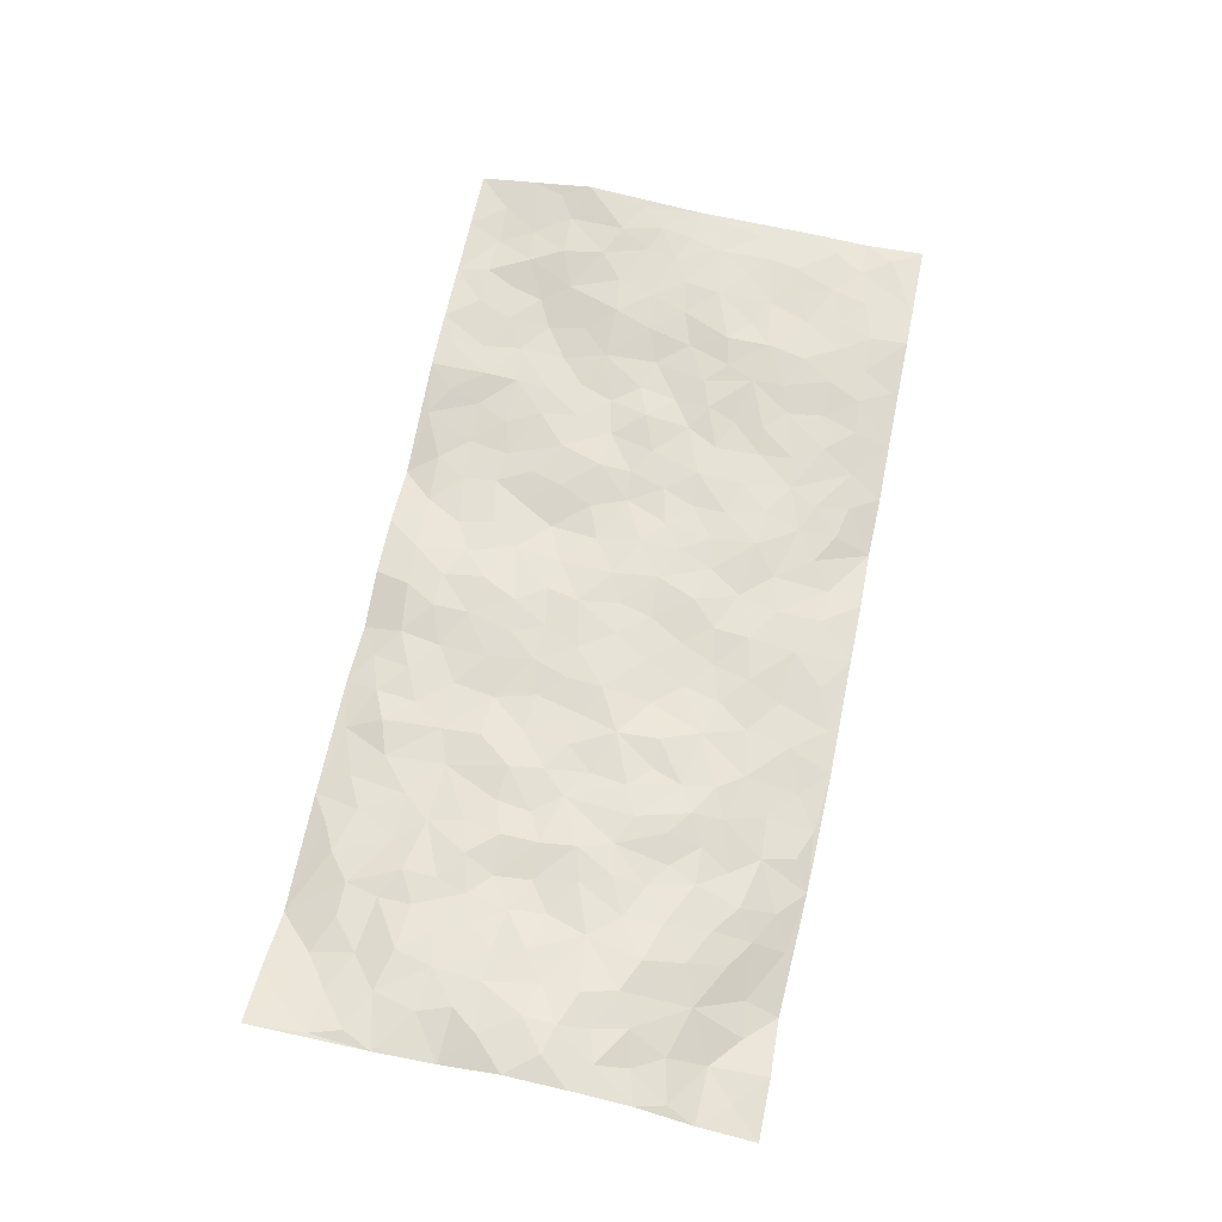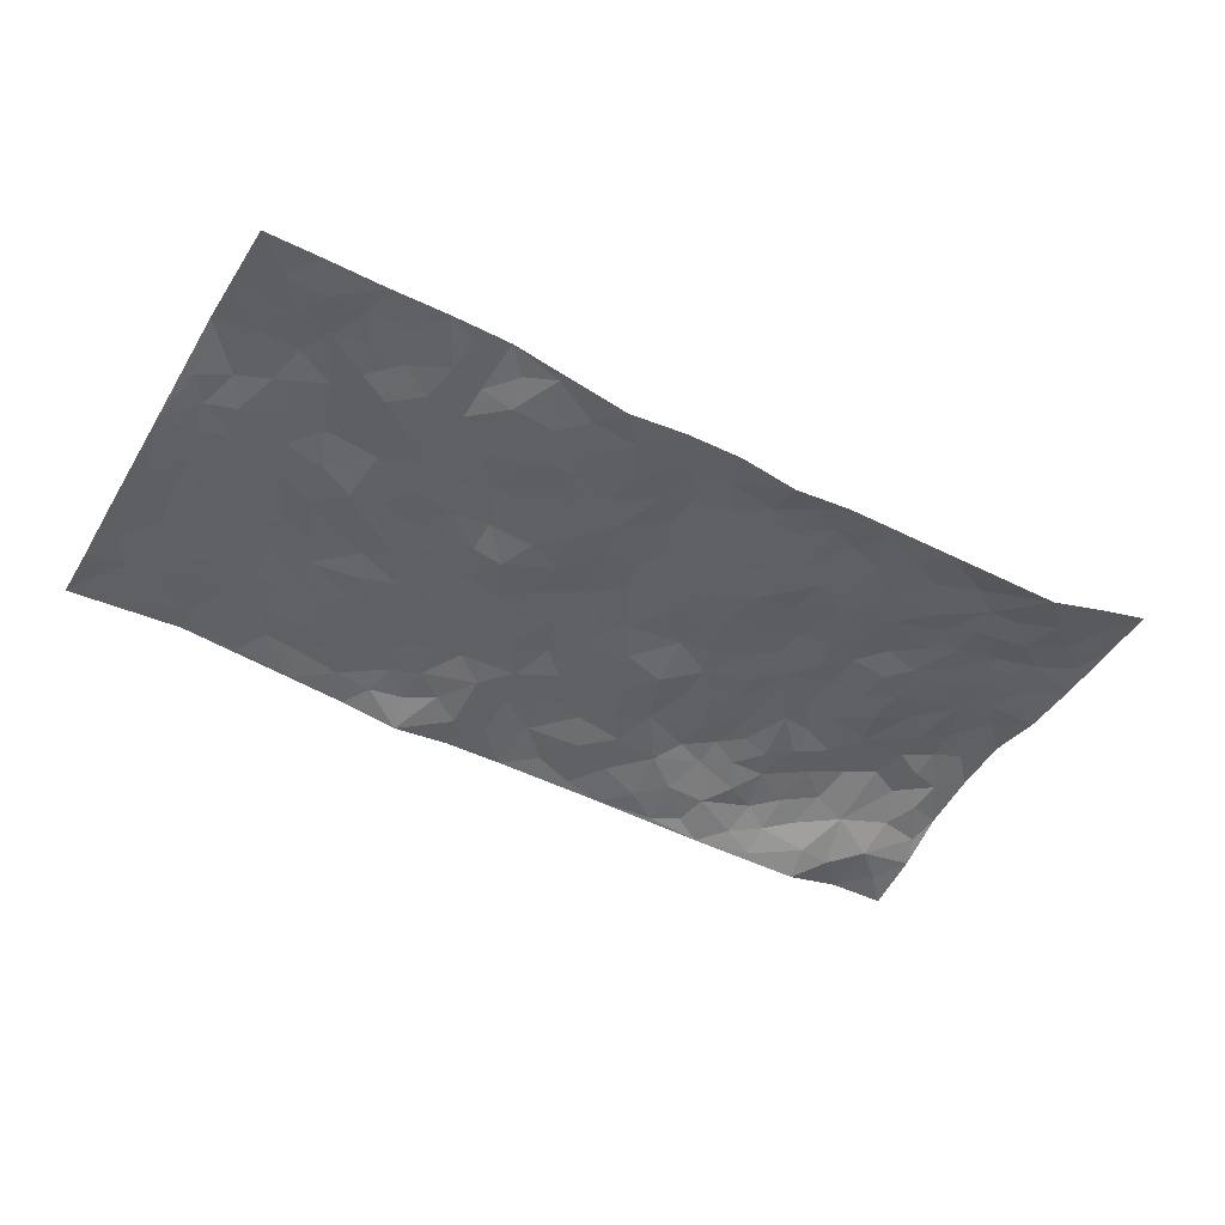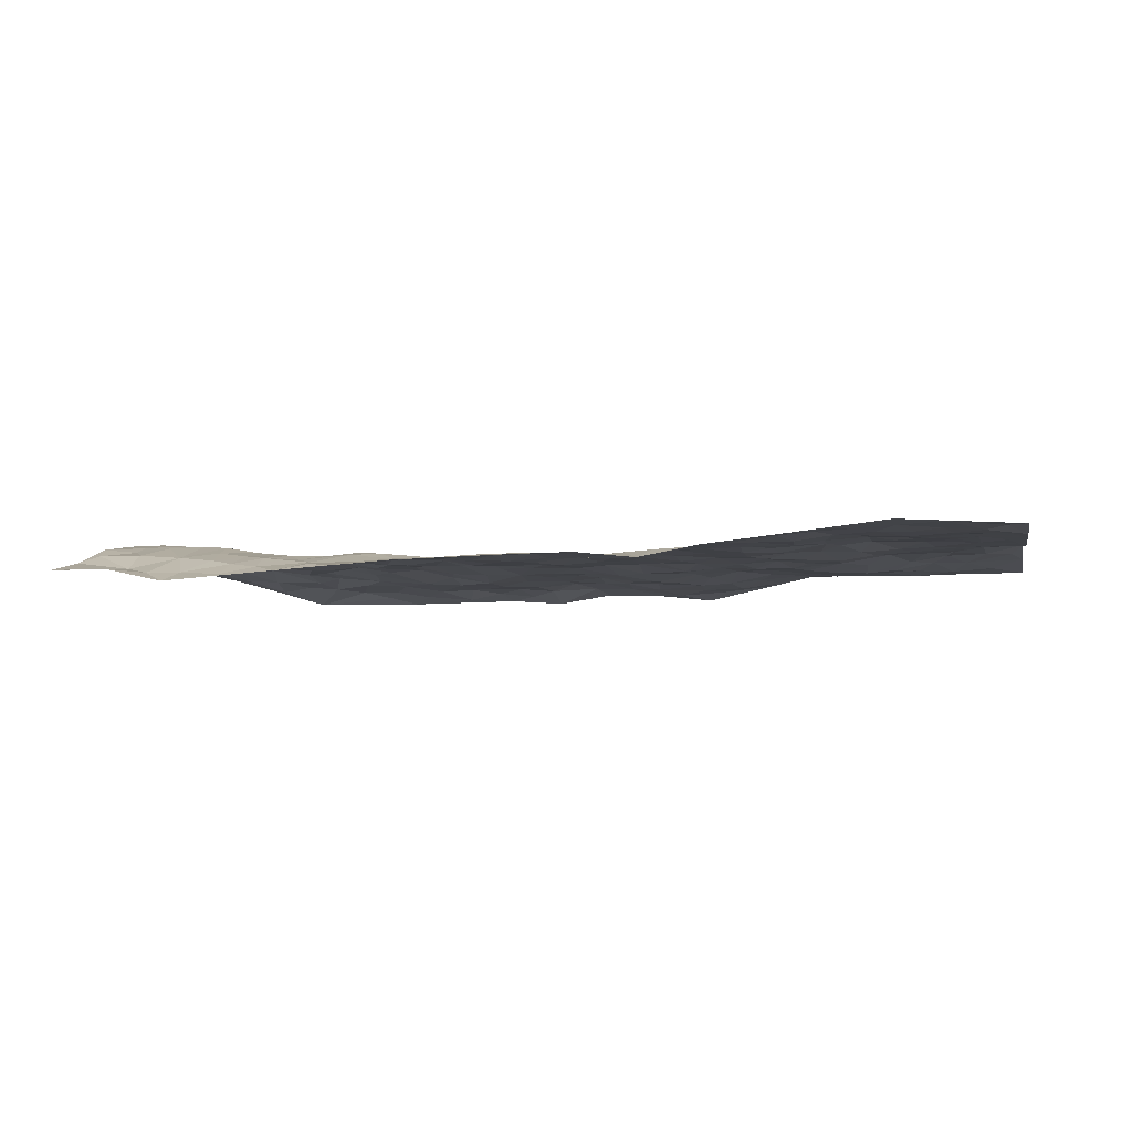
<metadata>
{"format":"obj","ext":"obj","renderer":"f3d","projection":"perspective","resolution":1024,"background":"white","views":[{"elev":65.3,"azim":-78.4,"up":"+Z"},{"elev":-45.4,"azim":150.2,"up":"+Z"},{"elev":-5.9,"azim":12.6,"up":"+Z"}]}
</metadata>
<code>
v -0.9891 0.01882 -0.04097
v -0.9791 1.001 0.02841
v 0.9864 -0.0004325 0.001113
v 0.9856 0.9954 0.006058
v -0.7986 0.3956 0.04017
v -0.9812 0.5043 0.05397
v -0.8612 0.3623 0.03584
v -0.0006215 0.00231 -0.03222
v -0.9842 0.2573 0.02733
v -0.9268 0.3431 0.03901
v -0.7438 0.02124 -0.06781
v -0.9878 0.1403 -0.01418
v -0.7126 0.2946 0.02926
v -0.8651 0.01811 -0.0409
v -0.8451 0.2928 0.03118
v -0.4957 0.009212 -0.05285
v -0.9651 0.198 0.006686
v -0.2951 0.1682 -0.01752
v -0.7795 0.3246 0.03584
v -0.8704 0.1361 -0.02915
v -0.9326 0.08043 -0.03322
v -0.8035 0.08093 -0.04374
v -0.6782 0.1336 -0.0159
v -0.7307 0.08991 -0.04356
v -0.8799 0.2154 0.00785
v -0.9153 0.2775 0.02187
v -0.775 0.1848 -0.003004
v -0.6962 0.2134 0.008179
v -0.8653 0.4918 0.05275
v -0.9836 0.3801 0.04787
v -0.7396 0.9937 -0.03873
v -0.5383 0.2243 0.0003303
v 0.2633 0.1547 -0.01532
v -0.9821 0.7516 0.02736
v -0.3671 0.3932 0.006757
v -0.7834 0.7562 0.02588
v -0.802 0.8319 0.005946
v -0.5825 0.4441 0.01518
v -0.6008 0.6079 0.007291
v -0.4924 0.9971 -0.04108
v -0.9589 0.6893 0.02966
v -0.6625 0.5649 0.01574
v -0.391 0.7538 -0.01429
v -0.5106 0.2818 0.0001554
v -0.4609 0.2267 -0.002013
v -0.4978 0.1655 -0.01547
v -0.4484 0.6369 0.002794
v -0.3664 0.5602 0.006656
v 0.1685 0.4717 -0.008726
v -0.3343 0.2206 8.343e-05
v -0.2098 0.6096 -0.01149
v -0.3748 0.6299 0.006297
v -0.3049 0.06005 -0.03581
v -0.6279 0.7128 0.01306
v -0.3963 0.195 -0.004071
v -0.8731 0.6213 0.0398
v -0.03655 0.3474 -0.01328
v 0.05946 0.3381 -0.004151
v 0.3012 0.4486 -0.01267
v -0.09373 0.5501 -0.004483
v -0.1643 0.5551 -0.002758
v 0.09455 0.6277 -0.01657
v -0.6343 0.3482 0.01659
v -0.7497 0.5767 0.02758
v -0.9537 0.8122 0.03018
v -0.5635 0.1325 -0.01354
v -0.3717 0.01633 -0.04325
v -0.7976 0.4694 0.03662
v -0.6208 0.176 -0.00414
v -0.621 0.03092 -0.05509
v -0.248 0.003178 -0.03804
v -0.6209 0.09561 -0.02828
v -0.552 0.06032 -0.03886
v -0.436 0.04164 -0.03835
v -0.4542 0.108 -0.02754
v -0.8932 0.6888 0.03332
v -0.9725 0.8762 0.02737
v -0.7374 0.512 0.03232
v 0.000768 0.9957 -0.02803
v -0.8039 0.6783 0.02973
v -0.5634 0.3172 0.005078
v -0.513 0.4623 0.01654
v 0.008783 0.5697 -0.003839
v -0.04761 0.4814 -0.004385
v 0.005281 0.4184 -0.0124
v -0.1247 0.1284 -0.02434
v -0.5695 0.6719 0.01557
v -0.9167 0.5665 0.04945
v -0.7329 0.6941 0.02276
v -0.4495 0.2976 0.008177
v -0.6329 0.2696 0.01389
v -0.5017 0.6893 0.003044
v -0.1719 0.4843 0.00489
v -0.2621 0.4353 0.004642
v -0.6479 0.6514 0.0134
v -0.01026 0.117 -0.01744
v -0.4153 0.5106 0.006566
v -0.3437 0.288 -0.0006289
v -0.2401 0.5029 8.091e-06
v -0.1804 0.382 -0.01248
v -0.9814 0.6266 0.02988
v -0.7061 0.6255 0.01968
v -0.8141 0.5826 0.03734
v -0.365 0.1129 -0.02811
v -0.5218 0.5345 0.01764
v -0.6844 0.4085 0.02181
v -0.1293 0.3241 -0.0153
v -0.149 0.2494 -0.01603
v -0.5177 0.613 0.01417
v 0.111 0.7266 -0.02081
v -0.002076 0.2142 -0.0089
v -0.07177 0.2725 -0.01679
v 0.006344 0.2875 -0.01091
v -0.4294 0.3642 0.01238
v -0.197 0.1843 -0.01836
v -0.6561 0.4902 0.01111
v -0.5573 0.3825 0.01669
v -0.4925 0.3928 0.01225
v -0.3074 0.5239 0.003846
v -0.2581 0.3496 0.0027
v -0.3554 0.467 0.000247
v -0.226 0.2707 -0.006922
v -0.08969 0.4109 -0.01151
v -0.5955 0.5335 0.009725
v -0.09175 0.1978 -0.01249
v -0.2151 0.09421 -0.02557
v -0.3993 0.2581 0.007474
v -0.9299 0.4413 0.05657
v -0.8692 0.424 0.05058
v 0.09481 0.4207 -0.006709
v 0.2113 0.235 -0.005558
v 0.08511 0.5148 -0.004591
v 0.02173 0.4863 -0.007881
v 0.169 0.3906 -0.00869
v 0.7986 0.4949 0.01685
v 0.2232 0.4313 -0.01156
v 0.2699 0.3108 -0.009076
v 0.1622 0.5645 -0.0197
v 0.1245 0.997 -0.0321
v -0.2927 0.6193 -0.005669
v 0.4288 0.877 -0.01815
v 0.4918 0.9947 0.006199
v -0.2137 0.7797 -0.02185
v -0.05719 0.8623 -0.01071
v -0.3218 0.3483 -0.001049
v -0.4595 0.5663 0.005875
v -0.07507 0.05294 -0.02534
v -0.1602 0.02298 -0.03265
v 0.1238 0.001121 -0.0309
v 0.01526 0.8582 -0.01238
v -0.01426 0.6978 -0.00752
v 0.4263 0.1946 -0.008202
v 0.3455 0.287 -0.009124
v 0.5984 0.5236 -0.006024
v 0.5307 0.5439 -0.008159
v 0.4601 0.1333 -0.006221
v 0.5281 0.2255 -0.002348
v 0.4192 0.3592 -0.01023
v 0.02518 0.6387 -0.008834
v -0.05738 0.6258 -0.008776
v -0.1453 0.728 -0.01465
v -0.08466 0.6914 -0.00977
v -0.05837 0.7891 -0.01154
v -0.1352 0.6317 -0.009823
v 0.02351 0.7727 -0.00689
v 0.2491 0.9949 -0.04584
v -0.0175 0.9246 -0.01781
v -0.2691 0.8462 -0.02024
v -0.1984 0.8789 -0.01939
v -0.3159 0.7809 -0.01672
v -0.2437 0.9969 -0.03821
v -0.2276 0.6946 -0.02095
v -0.3172 0.7006 -0.005373
v -0.1388 0.8277 -0.02107
v -0.1203 0.9928 -0.04686
v 0.2205 0.7431 -0.02621
v 0.1759 0.664 -0.02913
v 0.3299 0.5914 -0.007235
v 0.2644 0.5201 -0.0214
v 0.2683 0.6627 -0.01423
v 0.4275 0.7412 -0.01042
v 0.3583 0.68 -0.007963
v 0.2882 0.7305 -0.01574
v 0.07035 0.9273 -0.02084
v 0.08091 0.821 -0.01811
v 0.1472 0.8553 -0.02971
v 0.2529 0.8704 -0.0318
v 0.3246 0.7903 -0.02401
v 0.2343 0.5925 -0.01827
v -0.8846 0.8684 0.01182
v -0.6845 0.8177 -0.0003588
v -0.8709 0.7772 0.02612
v -0.8588 0.9987 -0.004195
v -0.9231 0.9414 0.0164
v -0.8146 0.9198 -0.01126
v -0.7364 0.8859 -0.004779
v -0.6088 0.9307 -0.01532
v -0.6653 0.8868 -0.01005
v -0.6888 0.7479 0.01207
v -0.5629 0.815 -0.009205
v -0.6234 0.7834 0.006655
v -0.5137 0.9017 -0.01929
v -0.3924 0.8784 -0.0213
v -0.5485 0.9603 -0.02767
v -0.4665 0.8166 -0.01323
v -0.4447 0.9362 -0.0289
v -0.3461 0.9718 -0.03498
v -0.5132 0.7615 -0.0049
v -0.3209 0.9022 -0.01697
v -0.2581 0.9303 -0.02466
v 0.1586 0.7824 -0.02307
v 0.2572 0.8013 -0.02677
v 0.1902 0.9308 -0.03778
v 0.3962 0.8092 -0.01581
v 0.3407 0.8775 -0.02843
v 0.3843 0.9789 -0.01638
v 0.2915 0.9345 -0.03121
v 0.4442 0.9443 -0.005382
v 0.385 0.4901 -0.01166
v 0.3295 0.5257 -0.0159
v 0.4885 0.601 -0.012
v 0.4357 0.6613 -0.008919
v 0.41 0.5846 -0.01269
v 0.357 0.1879 -0.01134
v 0.4872 0.3325 -0.006605
v 0.4646 0.5195 -0.003401
v 0.3509 0.3853 -0.007703
v -0.1229 0.9125 -0.0228
v -0.1823 0.9558 -0.03149
v 0.3241 0.1306 -0.0131
v 0.6173 0.01307 0.004008
v 0.2042 0.3308 -0.009278
v 0.2748 0.3822 -0.0135
v 0.5892 0.2454 0.006706
v 0.7394 0.9959 0.003925
v 0.9876 0.2494 0.003666
v 0.4961 0.8089 -0.008482
v 0.7247 0.4852 0.01247
v 0.4924 0.7435 -0.008302
v 0.9873 0.4999 0.01313
v 0.6753 0.2916 0.01738
v 0.5152 0.4652 -0.007222
v 0.7848 0.3092 0.014
v 0.5673 0.4132 0.004026
v 0.4946 0.0003448 -0.01005
v 0.0916 0.2509 -0.01535
v 0.5098 0.07525 -0.001379
v 0.1367 0.317 -0.01077
v 0.4214 0.2647 -0.01097
v 0.882 0.2636 0.0156
v 0.6482 0.4591 0.00487
v 0.5828 0.08042 0.005762
v 0.4544 0.4234 -0.00817
v 0.6134 0.3692 0.01077
v 0.2901 0.2297 -0.007864
v 0.4832 0.2696 -0.002893
v 0.2676 0.07592 -0.02162
v 0.3723 -1.66e-05 -0.0229
v 0.2489 0.002335 -0.04452
v 0.2035 0.1125 -0.02199
v 0.06968 0.1684 -0.01318
v 0.1473 0.1878 -0.01624
v 0.6182 0.1458 0.006067
v 0.7837 0.4209 0.01977
v 0.7552 0.2195 0.007795
v 0.6565 0.07928 0.009523
v 0.6752 0.3824 0.01904
v 0.7243 0.3372 0.0146
v 0.8941 0.3245 0.01623
v 0.7519 0.5656 0.01466
v 0.6985 0.1439 0.01046
v 0.7706 0.1483 0.008867
v 0.8479 0.3658 0.01687
v 0.9511 0.3487 0.01134
v 0.8941 0.4372 0.01688
v 0.5879 0.3105 0.007626
v 0.8281 0.1046 0.009984
v 0.3366 0.06121 -0.02019
v 0.4157 0.06687 -0.01328
v 0.07188 0.07702 -0.02461
v 0.1439 0.07139 -0.03112
v 0.984 0.7486 0.04438
v 0.7384 0.07778 0.01414
v 0.6615 0.2136 0.01173
v 0.9695 0.4242 0.01213
v 0.9149 0.5079 0.01685
v 0.816 0.2489 0.01171
v 0.5383 0.1464 -0.004433
v 0.7401 0.0001583 0.01649
v 0.5082 0.3917 0.0003323
v 0.9481 0.06236 0.006886
v 0.9872 0.1244 -0.0044
v 0.8479 0.1792 0.0079
v 0.9068 0.1231 0.005875
v 0.8361 0.007548 0.0106
v 0.9462 0.1869 0.005694
v 0.6722 0.5535 0.008107
v 0.6976 0.6308 0.01671
v 0.591 0.6334 -7e-05
v 0.8324 0.6894 0.02553
v 0.6385 0.7689 -0.009424
v 0.9639 0.6239 0.02857
v 0.7739 0.6399 0.01874
v 0.8624 0.5934 0.02022
v 0.74 0.7419 0.01133
v 0.8536 0.5287 0.01791
v 0.9239 0.5727 0.02348
v 0.8987 0.6574 0.03076
v 0.6464 0.6898 0.001128
v 0.5714 0.721 -0.01095
v 0.5145 0.6715 -0.01014
v 0.8597 0.8496 0.01756
v 0.719 0.8689 0.003372
v 0.8176 0.7748 0.02692
v 0.9034 0.7759 0.02919
v 0.7865 0.8422 0.01867
v 0.9819 0.872 0.02491
v 0.7016 0.8001 -0.001029
v 0.9602 0.8094 0.0311
v 0.7477 0.9293 0.009342
v 0.8624 0.9954 0.006508
v 0.6156 0.9954 0.007696
v 0.8272 0.9228 0.005388
v 0.9138 0.9247 0.01116
v 0.667 0.9317 0.0072
v 0.5615 0.8987 -0.002858
v 0.4958 0.8778 -0.002073
v 0.554 0.9665 0.005182
v 0.5757 0.8192 -0.00853
v 0.6425 0.8581 0.000312
f 29 6 128
f 12 21 20
f 26 10 9
f 55 45 46
f 27 19 15
f 26 9 17
f 101 6 88
f 12 1 21
f 7 15 19
f 125 86 96
f 84 123 85
f 129 29 128
f 25 27 15
f 12 20 17
f 73 75 66
f 22 14 11
f 26 17 25
f 9 12 17
f 25 15 26
f 5 129 7
f 52 146 48
f 55 18 50
f 7 19 5
f 20 27 25
f 124 82 105
f 41 76 34
f 20 14 22
f 14 20 21
f 14 21 1
f 24 22 11
f 24 27 22
f 72 66 69
f 69 32 91
f 70 24 11
f 24 23 27
f 17 20 25
f 27 20 22
f 10 15 7
f 10 26 15
f 23 28 27
f 27 13 19
f 28 23 69
f 13 27 28
f 119 121 94
f 10 7 129
f 6 30 128
f 9 10 30
f 36 192 80
f 80 102 89
f 118 81 44
f 64 103 78
f 115 126 86
f 45 32 46
f 91 63 13
f 129 68 29
f 95 87 54
f 95 54 199
f 202 40 204
f 82 97 105
f 29 88 6
f 18 55 104
f 148 126 71
f 38 82 124
f 50 18 122
f 117 82 38
f 5 19 106
f 82 117 118
f 80 64 102
f 127 45 55
f 194 77 190
f 98 35 114
f 39 124 105
f 127 50 98
f 106 19 13
f 66 75 46
f 39 95 42
f 63 117 38
f 95 89 102
f 101 56 76
f 51 140 99
f 18 53 126
f 62 83 132
f 45 127 90
f 112 113 57
f 103 29 68
f 130 85 58
f 109 39 105
f 35 94 121
f 113 246 58
f 151 165 163
f 120 100 94
f 114 127 98
f 192 190 65
f 95 39 87
f 36 191 37
f 67 104 74
f 56 101 88
f 13 63 106
f 192 34 76
f 268 241 243
f 108 115 125
f 93 84 60
f 133 84 85
f 156 288 157
f 101 76 41
f 80 103 64
f 105 97 146
f 99 61 51
f 92 109 47
f 125 96 111
f 158 227 153
f 75 104 55
f 69 66 32
f 81 91 32
f 106 78 68
f 42 64 78
f 77 34 65
f 24 70 72
f 75 73 16
f 16 71 67
f 2 34 77
f 13 28 91
f 103 56 88
f 56 80 76
f 72 69 23
f 11 16 70
f 16 73 70
f 16 67 74
f 115 18 126
f 24 72 23
f 73 72 70
f 16 74 75
f 72 73 66
f 32 45 44
f 84 83 60
f 66 46 32
f 78 106 116
f 117 63 81
f 67 53 104
f 103 68 78
f 69 91 28
f 36 80 89
f 106 38 116
f 106 68 5
f 81 118 117
f 62 132 138
f 32 44 81
f 53 67 71
f 57 58 85
f 123 100 107
f 93 60 61
f 33 230 224
f 8 96 147
f 132 133 130
f 140 48 119
f 93 100 123
f 122 98 50
f 164 60 160
f 53 71 126
f 125 112 108
f 193 194 195
f 75 55 46
f 63 91 81
f 56 103 80
f 196 198 31
f 18 104 53
f 121 48 97
f 38 106 63
f 118 97 82
f 97 35 121
f 51 172 140
f 130 134 49
f 87 39 109
f 288 252 263
f 97 114 35
f 47 43 92
f 57 113 58
f 248 130 58
f 34 101 41
f 114 90 127
f 116 124 42
f 145 94 35
f 118 114 97
f 167 79 175
f 98 145 35
f 85 123 57
f 43 47 52
f 199 36 89
f 42 78 116
f 159 83 62
f 88 29 103
f 74 104 75
f 118 44 90
f 173 140 172
f 42 95 102
f 190 192 37
f 65 190 77
f 89 95 199
f 125 111 112
f 92 87 109
f 18 115 122
f 177 180 176
f 112 57 107
f 109 105 146
f 93 94 100
f 285 286 275
f 96 86 147
f 137 232 131
f 57 123 107
f 87 92 208
f 49 134 136
f 132 130 49
f 161 164 162
f 50 127 55
f 122 108 107
f 122 107 100
f 48 140 52
f 118 90 114
f 99 119 94
f 123 84 93
f 36 37 192
f 48 121 119
f 120 122 100
f 39 42 124
f 38 124 116
f 248 58 246
f 44 45 90
f 98 122 120
f 146 52 47
f 94 93 99
f 168 209 170
f 212 183 188
f 202 197 200
f 42 102 64
f 107 108 112
f 99 93 61
f 8 280 96
f 112 111 113
f 125 115 86
f 115 108 122
f 128 30 10
f 5 68 129
f 10 129 128
f 132 49 138
f 83 84 133
f 130 133 85
f 83 133 132
f 248 134 130
f 156 152 224
f 151 110 165
f 212 186 211
f 153 224 249
f 254 251 244
f 246 261 262
f 225 158 249
f 49 136 179
f 185 184 150
f 214 188 181
f 181 188 182
f 161 163 174
f 143 170 172
f 110 211 185
f 184 79 167
f 174 228 169
f 62 110 159
f 163 150 144
f 210 169 229
f 170 143 168
f 176 211 110
f 98 120 145
f 94 145 120
f 48 146 97
f 109 146 47
f 148 86 126
f 147 86 148
f 71 8 148
f 8 147 148
f 244 276 254
f 232 136 134
f 174 143 161
f 60 83 160
f 163 162 151
f 159 160 83
f 261 281 262
f 259 281 149
f 219 220 59
f 246 113 111
f 33 255 131
f 157 256 152
f 137 255 153
f 230 278 279
f 262 260 33
f 154 155 242
f 131 255 137
f 248 131 232
f 281 280 149
f 259 258 278
f 220 179 59
f 159 151 160
f 162 160 151
f 164 61 60
f 228 174 144
f 144 174 163
f 159 110 151
f 161 172 164
f 186 184 185
f 161 162 163
f 61 164 51
f 160 162 164
f 187 217 213
f 150 163 165
f 205 202 200
f 79 184 139
f 170 43 173
f 174 169 143
f 161 143 172
f 167 144 150
f 176 180 183
f 172 170 173
f 223 226 221
f 185 150 165
f 99 140 119
f 207 206 203
f 172 51 164
f 43 52 173
f 173 52 140
f 167 175 228
f 228 229 169
f 210 168 169
f 177 110 62
f 189 138 179
f 62 138 177
f 136 232 233
f 181 182 222
f 150 184 167
f 178 180 189
f 49 179 138
f 177 138 189
f 180 178 182
f 178 179 220
f 307 308 304
f 222 223 221
f 215 187 188
f 176 183 212
f 187 213 186
f 214 215 188
f 185 211 186
f 237 181 239
f 182 188 183
f 110 185 165
f 216 215 141
f 211 176 212
f 182 183 180
f 176 110 177
f 213 184 186
f 178 189 179
f 177 189 180
f 195 190 37
f 197 198 200
f 195 194 190
f 34 192 65
f 80 192 76
f 37 196 195
f 194 2 77
f 193 2 194
f 196 37 191
f 31 193 195
f 198 196 191
f 31 195 196
f 199 201 191
f 197 204 31
f 198 191 201
f 31 198 197
f 201 199 54
f 36 199 191
f 54 208 201
f 208 43 205
f 208 54 87
f 198 201 200
f 206 205 203
f 43 170 203
f 210 207 209
f 40 202 206
f 31 204 40
f 197 202 204
f 208 205 200
f 43 203 205
f 205 206 202
f 203 209 207
f 171 40 207
f 40 206 207
f 208 200 201
f 43 208 92
f 170 209 203
f 168 143 169
f 207 210 171
f 168 210 209
f 188 187 212
f 212 187 186
f 166 139 213
f 184 213 139
f 237 214 181
f 215 214 141
f 216 141 218
f 213 217 166
f 142 166 216
f 217 216 166
f 187 215 217
f 216 217 215
f 237 141 214
f 142 216 218
f 223 222 182
f 179 136 59
f 223 220 219
f 267 238 251
f 237 327 141
f 223 182 178
f 158 290 253
f 220 223 178
f 59 233 227
f 233 59 136
f 248 246 131
f 153 249 158
f 251 254 267
f 223 219 226
f 111 261 246
f 297 251 238
f 276 256 157
f 167 228 144
f 229 228 175
f 175 171 229
f 229 171 210
f 260 257 33
f 265 271 272
f 266 289 283
f 269 243 250
f 249 224 152
f 266 283 271
f 227 233 137
f 253 227 158
f 325 313 320
f 135 264 275
f 310 329 239
f 270 298 297
f 249 256 225
f 275 273 269
f 311 222 221
f 155 154 299
f 234 276 157
f 310 311 299
f 222 239 181
f 221 226 155
f 266 263 252
f 242 290 244
f 264 273 275
f 273 264 243
f 242 244 154
f 276 290 225
f 288 234 157
f 240 282 302
f 275 286 306
f 225 290 158
f 234 263 284
f 241 254 276
f 233 232 137
f 137 153 227
f 264 135 238
f 244 251 154
f 260 259 257
f 227 253 219
f 33 224 255
f 154 297 299
f 240 302 307
f 297 154 251
f 264 268 243
f 253 226 219
f 271 284 263
f 277 294 293
f 290 242 253
f 241 234 284
f 59 227 219
f 242 155 226
f 252 245 231
f 157 152 156
f 257 230 33
f 152 256 249
f 278 230 257
f 262 33 131
f 224 153 255
f 259 278 257
f 134 248 232
f 230 279 224
f 96 261 111
f 261 96 280
f 280 281 261
f 246 262 131
f 252 247 245
f 268 267 241
f 283 277 272
f 288 247 252
f 275 274 285
f 295 291 294
f 267 268 264
f 263 234 288
f 309 310 299
f 290 276 244
f 283 272 271
f 267 254 241
f 265 243 241
f 236 240 285
f 297 238 270
f 303 305 298
f 241 276 234
f 221 155 299
f 272 277 293
f 250 243 287
f 286 285 240
f 284 271 265
f 271 263 266
f 295 3 291
f 225 256 276
f 241 284 265
f 289 266 231
f 3 292 291
f 321 235 323
f 293 294 296
f 279 278 258
f 245 279 258
f 279 156 224
f 260 281 259
f 280 8 149
f 262 281 260
f 231 266 252
f 267 264 238
f 306 304 270
f 283 289 295
f 243 269 273
f 236 269 250
f 294 292 296
f 274 236 285
f 269 274 275
f 250 287 293
f 245 289 231
f 236 274 269
f 156 279 247
f 242 226 253
f 247 279 245
f 243 265 287
f 288 156 247
f 265 272 293
f 296 292 236
f 293 287 265
f 295 294 277
f 277 283 295
f 236 250 296
f 289 3 295
f 292 294 291
f 293 296 250
f 300 304 308
f 325 320 235
f 329 330 326
f 270 304 303
f 270 303 298
f 309 305 301
f 135 306 270
f 299 297 298
f 298 309 299
f 238 135 270
f 300 314 305
f 303 300 305
f 304 306 307
f 300 303 304
f 282 319 315
f 322 325 235
f 275 306 135
f 307 306 286
f 240 307 286
f 308 307 302
f 302 282 308
f 308 282 315
f 305 309 298
f 310 309 301
f 310 301 329
f 310 239 311
f 222 311 239
f 299 311 221
f 319 312 315
f 312 323 316
f 301 305 318
f 305 314 316
f 300 308 315
f 316 314 312
f 312 314 315
f 315 314 300
f 323 312 324
f 316 313 318
f 282 4 317
f 330 313 325
f 4 321 324
f 235 320 323
f 282 317 319
f 312 319 317
f 326 325 322
f 316 320 313
f 316 318 305
f 142 218 327
f 327 218 141
f 316 323 320
f 324 312 317
f 4 324 317
f 321 323 324
f 318 313 330
f 328 326 322
f 326 327 329
f 329 327 237
f 326 328 327
f 322 142 328
f 327 328 142
f 329 237 239
f 301 318 330
f 326 330 325
f 330 329 301

</code>
